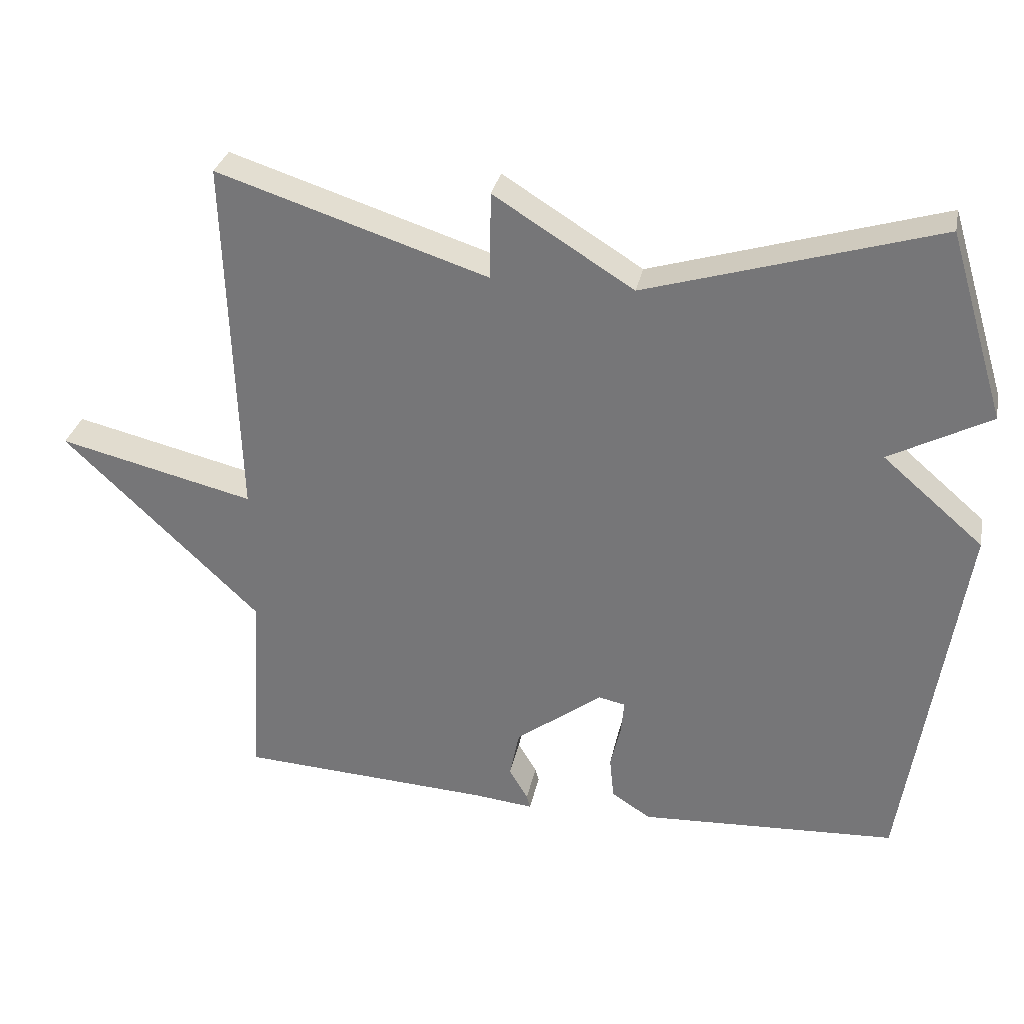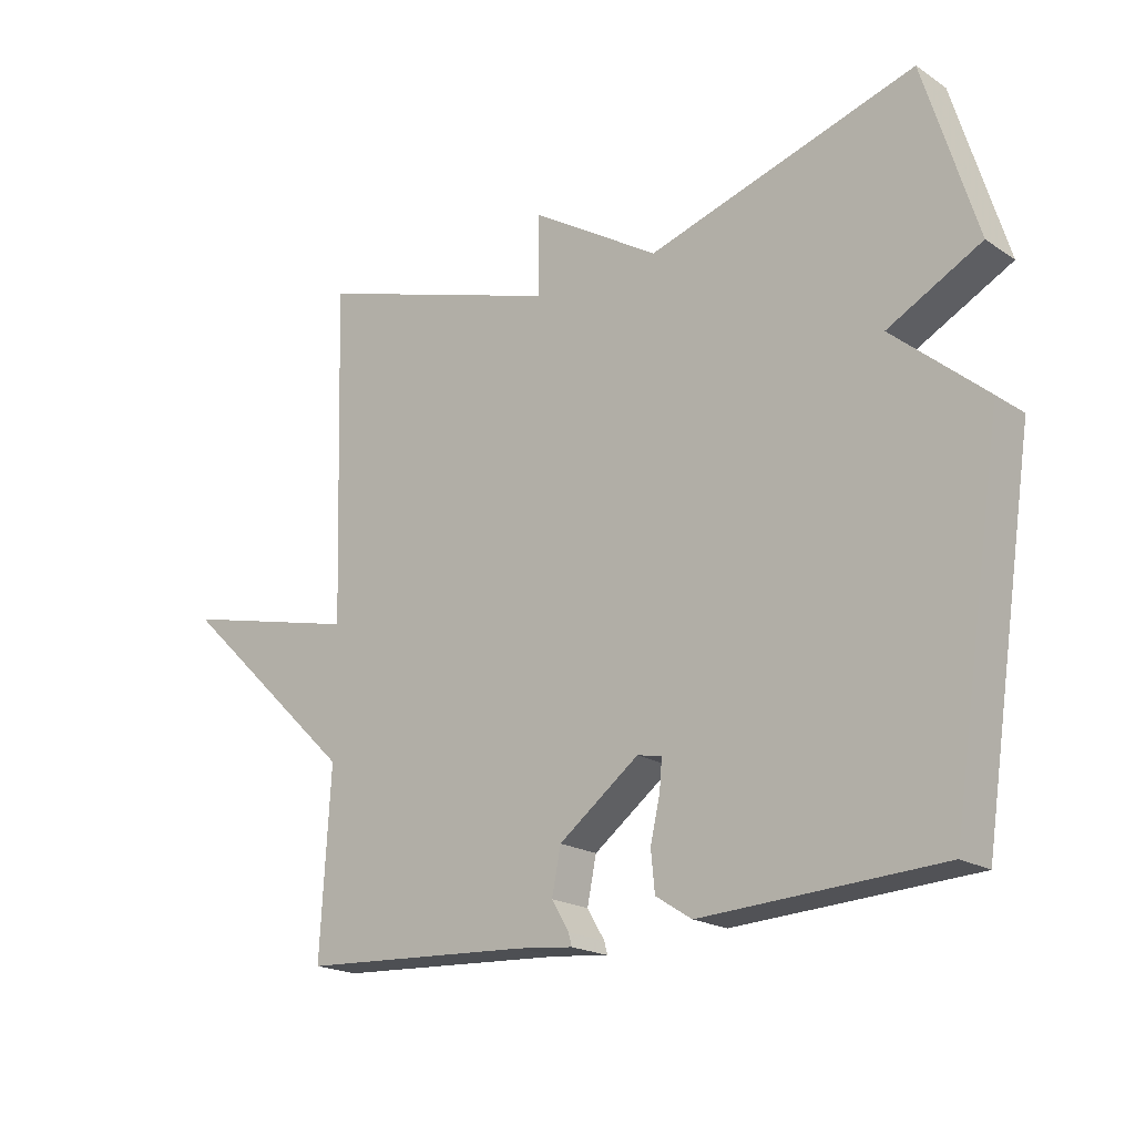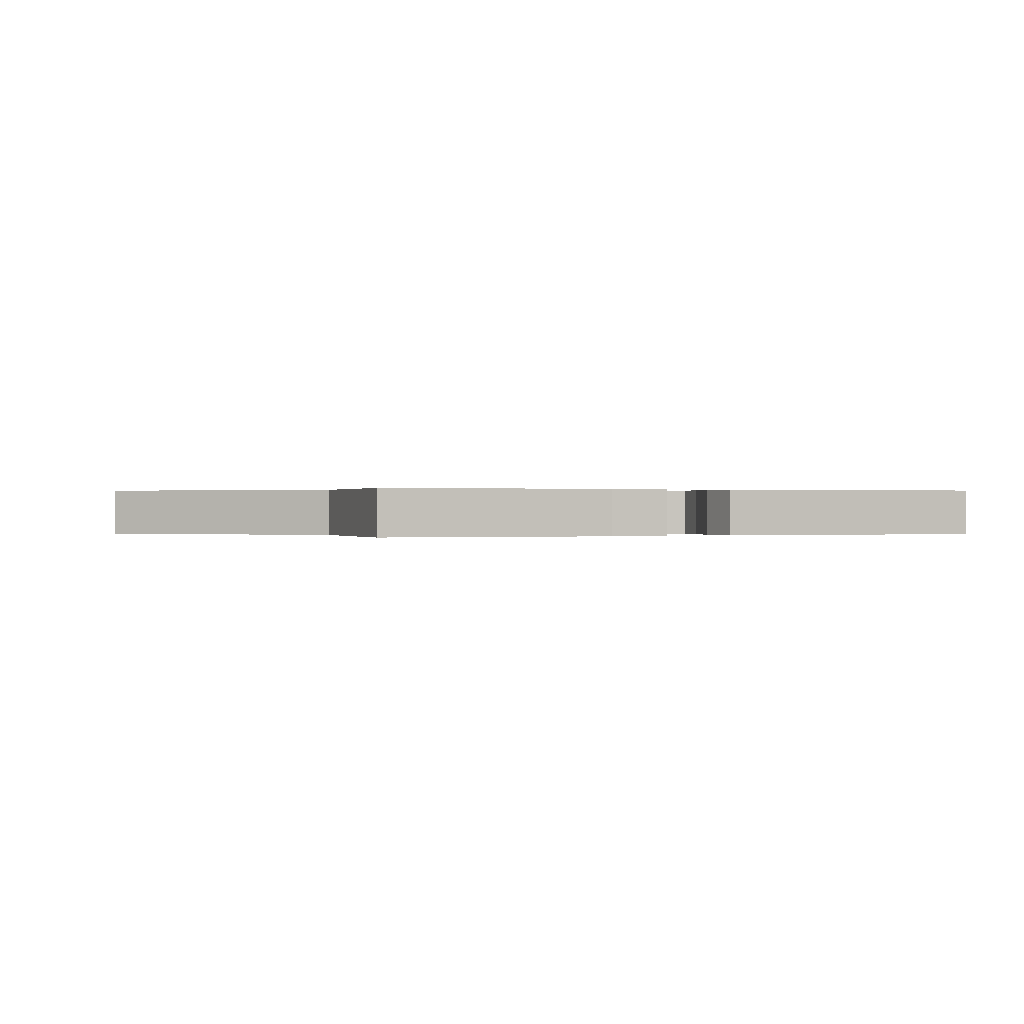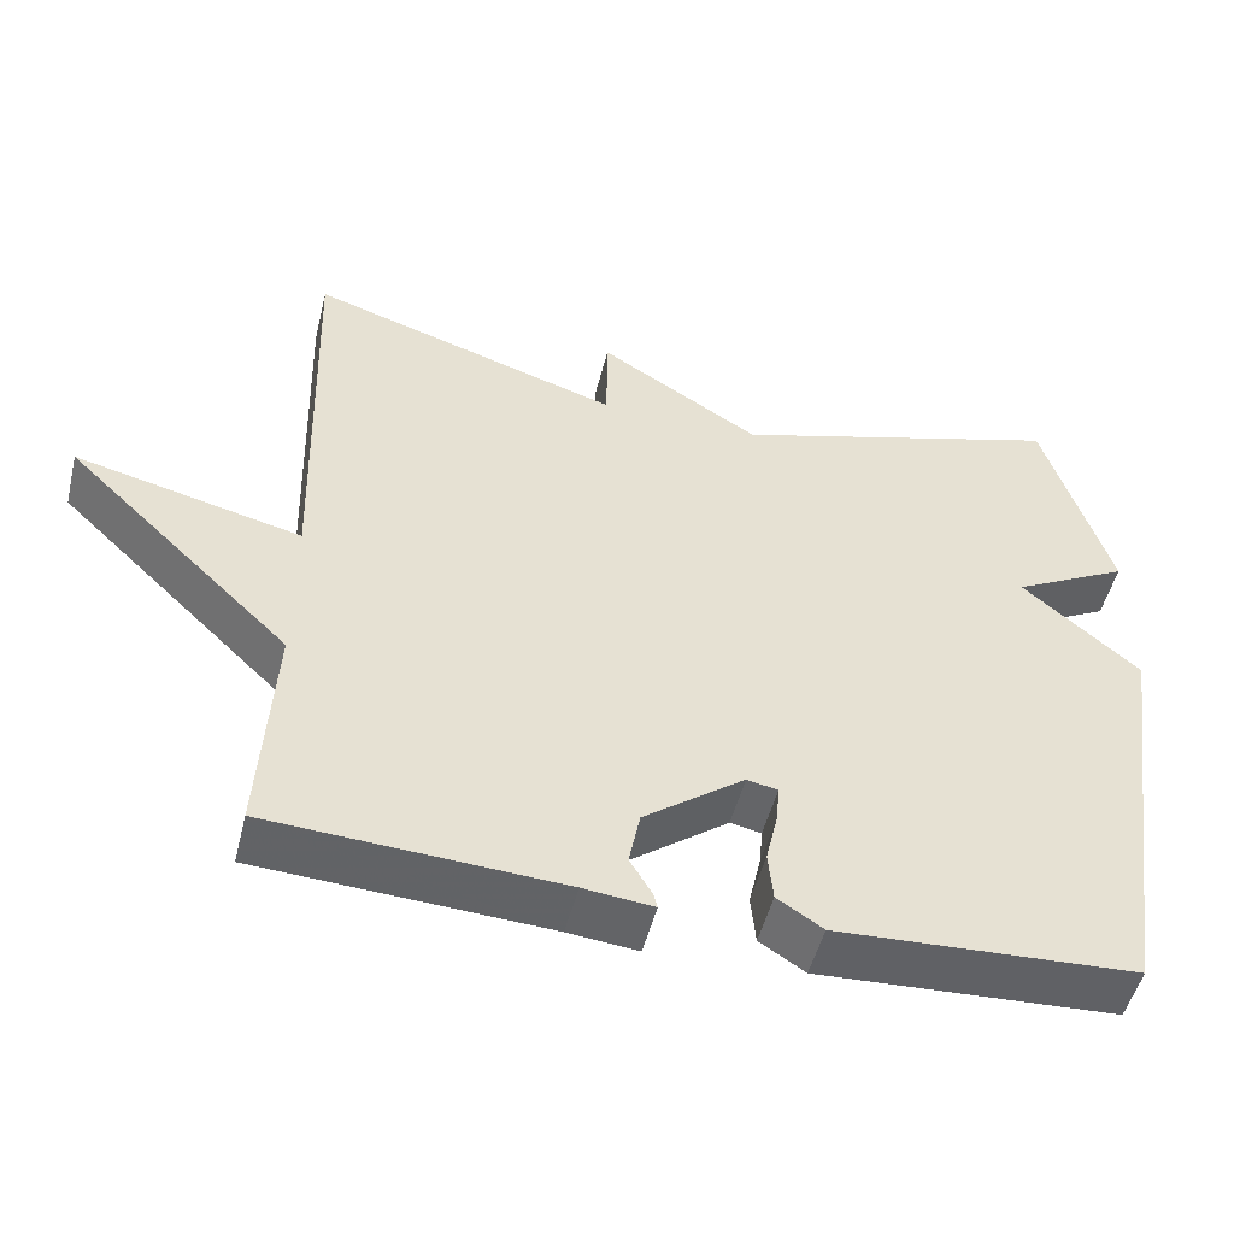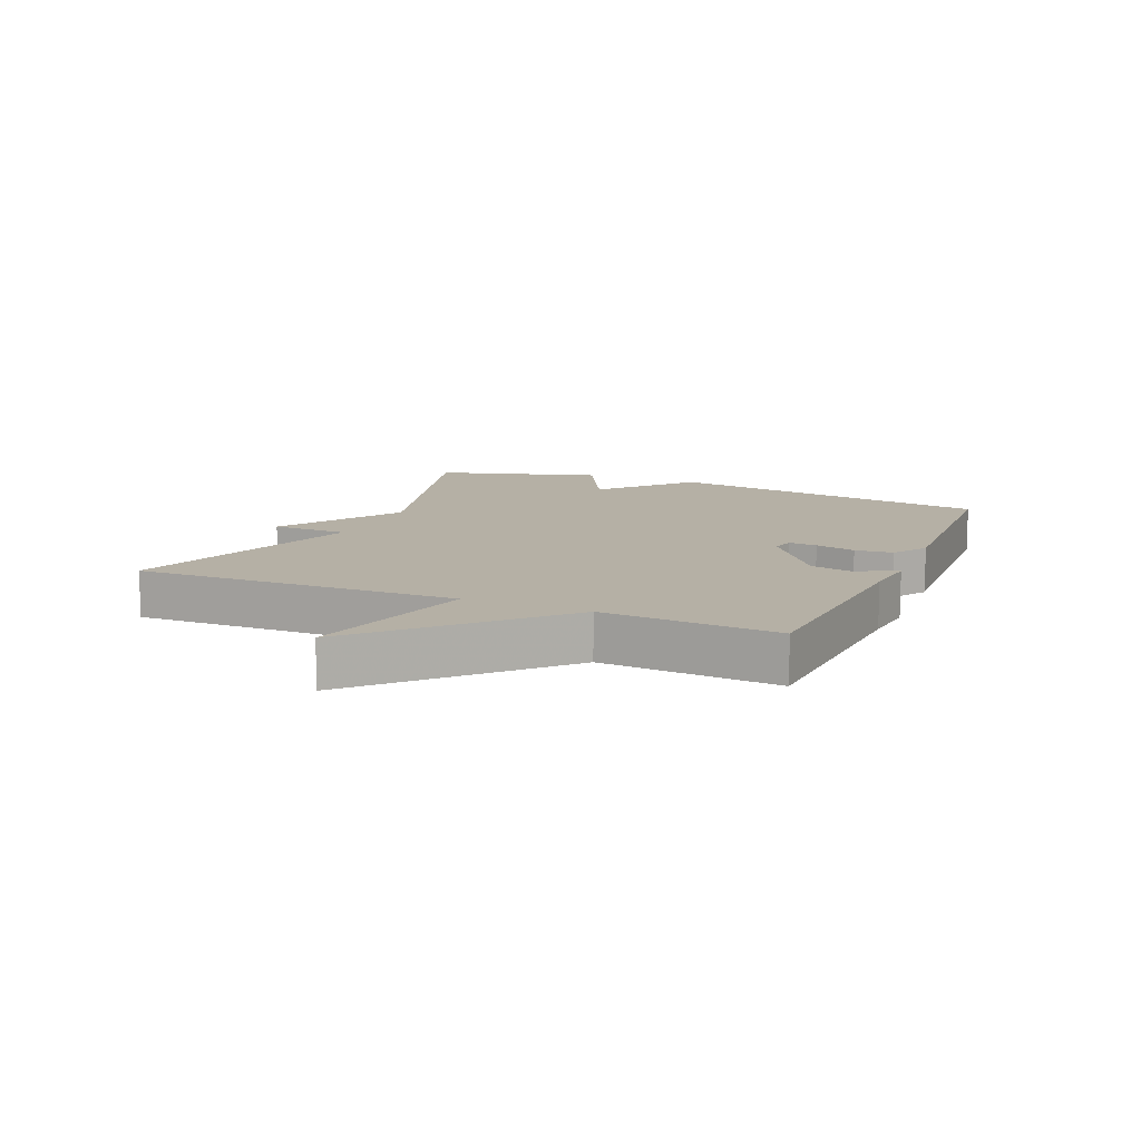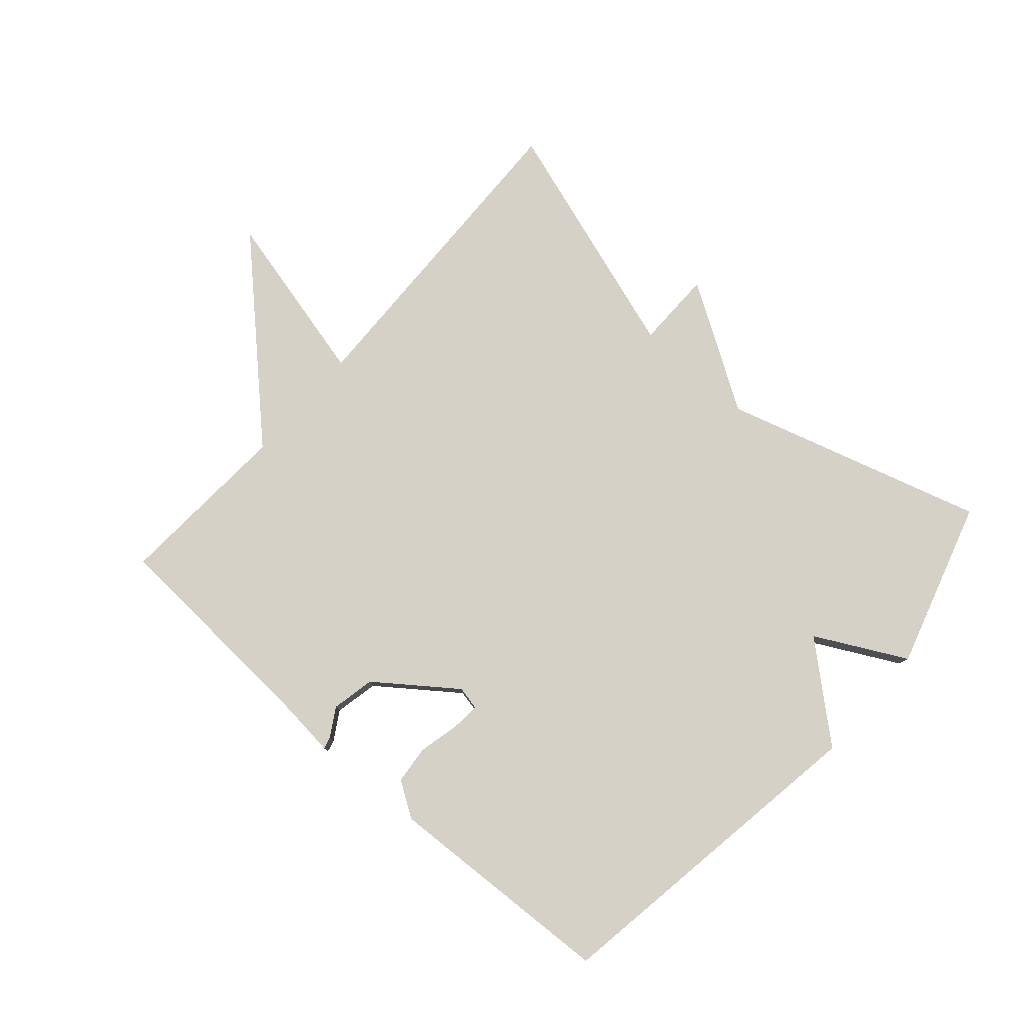
<metadata>
{"format":"obj","ext":"obj","renderer":"f3d","projection":"perspective","resolution":1024,"background":"white","views":[{"elev":31.1,"azim":-168.4,"up":"+Z"},{"elev":-19.6,"azim":-140.1,"up":"+Z"},{"elev":0.1,"azim":157.4,"up":"+Y"},{"elev":-50.4,"azim":166.1,"up":"+Z"},{"elev":11.7,"azim":113.5,"up":"+Y"},{"elev":79.0,"azim":-138.5,"up":"+Y"}]}
</metadata>
<code>
v 0.5 0.07 -0.5
v 0.141 0.07 -0.52
v 0.055 0.07 -0.529
v 0.06 0.07 -0.51
v 0.087 0.07 -0.465
v 0.073 0.07 -0.396
v -0.051 0.07 -0.303
v -0.089 0.07 -0.311
v -0.085 0.07 -0.357
v -0.07 0.07 -0.422
v -0.076 0.07 -0.483
v -0.132 0.07 -0.519
v -0.5 0.07 -0.5
v -0.581 0.07 0.034
v -0.437 0.07 0.158
v -0.581 0.07 0.234
v -0.5 0.07 0.5
v -0.086 0.07 0.376
v 0.113 0.07 0.5
v 0.114 0.07 0.376
v 0.5 0.07 0.5
v 0.484 0.07 -0.019
v 0.763 0.07 0.048
v 0.484 0.07 -0.219
v 0.5 0 -0.5
v 0.141 0 -0.52
v 0.055 0 -0.529
v 0.06 0 -0.51
v 0.087 0 -0.465
v 0.073 0 -0.396
v -0.051 0 -0.303
v -0.089 0 -0.311
v -0.085 0 -0.357
v -0.07 0 -0.422
v -0.076 0 -0.483
v -0.132 0 -0.519
v -0.5 0 -0.5
v -0.581 0 0.034
v -0.437 0 0.158
v -0.581 0 0.234
v -0.5 0 0.5
v -0.086 0 0.376
v 0.113 0 0.5
v 0.114 0 0.376
v 0.5 0 0.5
v 0.484 0 -0.019
v 0.763 0 0.048
v 0.484 0 -0.219
f 22 23 24
f 20 21 22
f 20 22 24
f 18 19 20
f 24 1 2
f 20 24 2
f 18 20 2
f 15 16 17 18
f 13 14 15
f 12 13 15
f 11 12 15
f 10 11 15
f 9 10 15
f 8 9 15
f 7 8 15 18
f 6 7 18
f 2 3 4 5
f 2 5 6
f 2 6 18
f 48 47 46
f 46 45 44
f 48 46 44
f 44 43 42
f 26 25 48
f 26 48 44
f 26 44 42
f 42 41 40 39
f 39 38 37
f 39 37 36
f 39 36 35
f 39 35 34
f 39 34 33
f 39 33 32
f 42 39 32 31
f 42 31 30
f 29 28 27 26
f 30 29 26
f 42 30 26
f 1 25 26 2
f 2 26 27 3
f 3 27 28 4
f 4 28 29 5
f 5 29 30 6
f 6 30 31 7
f 7 31 32 8
f 8 32 33 9
f 9 33 34 10
f 10 34 35 11
f 11 35 36 12
f 12 36 37 13
f 13 37 38 14
f 14 38 39 15
f 15 39 40 16
f 16 40 41 17
f 17 41 42 18
f 18 42 43 19
f 19 43 44 20
f 20 44 45 21
f 21 45 46 22
f 22 46 47 23
f 23 47 48 24
f 24 48 25 1

</code>
